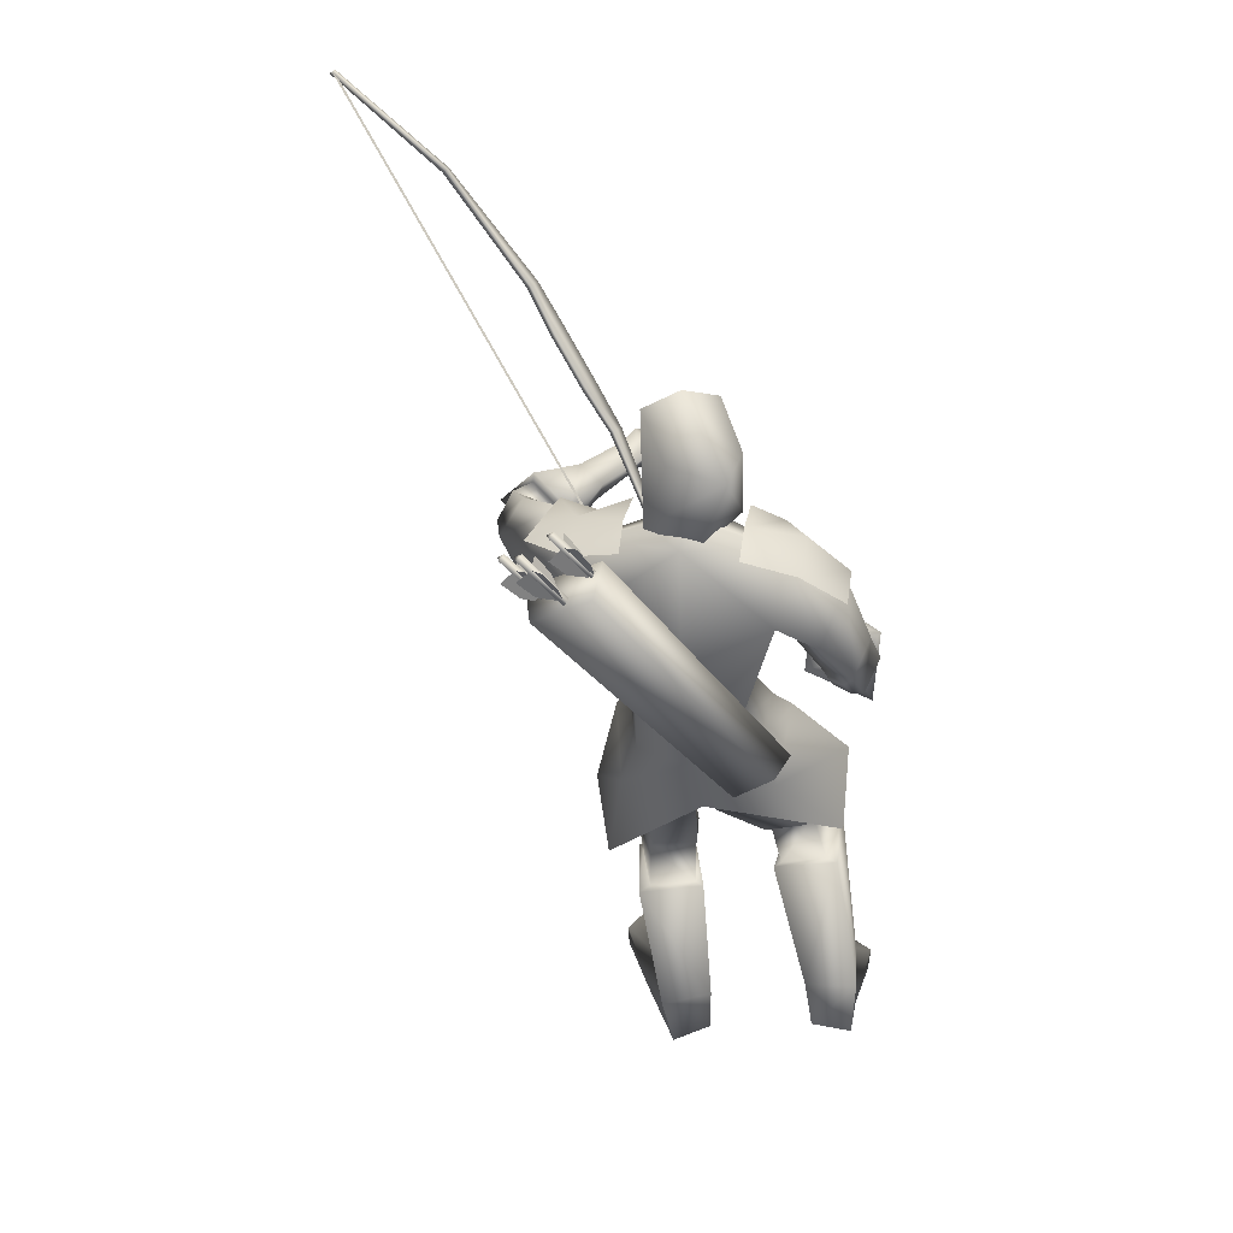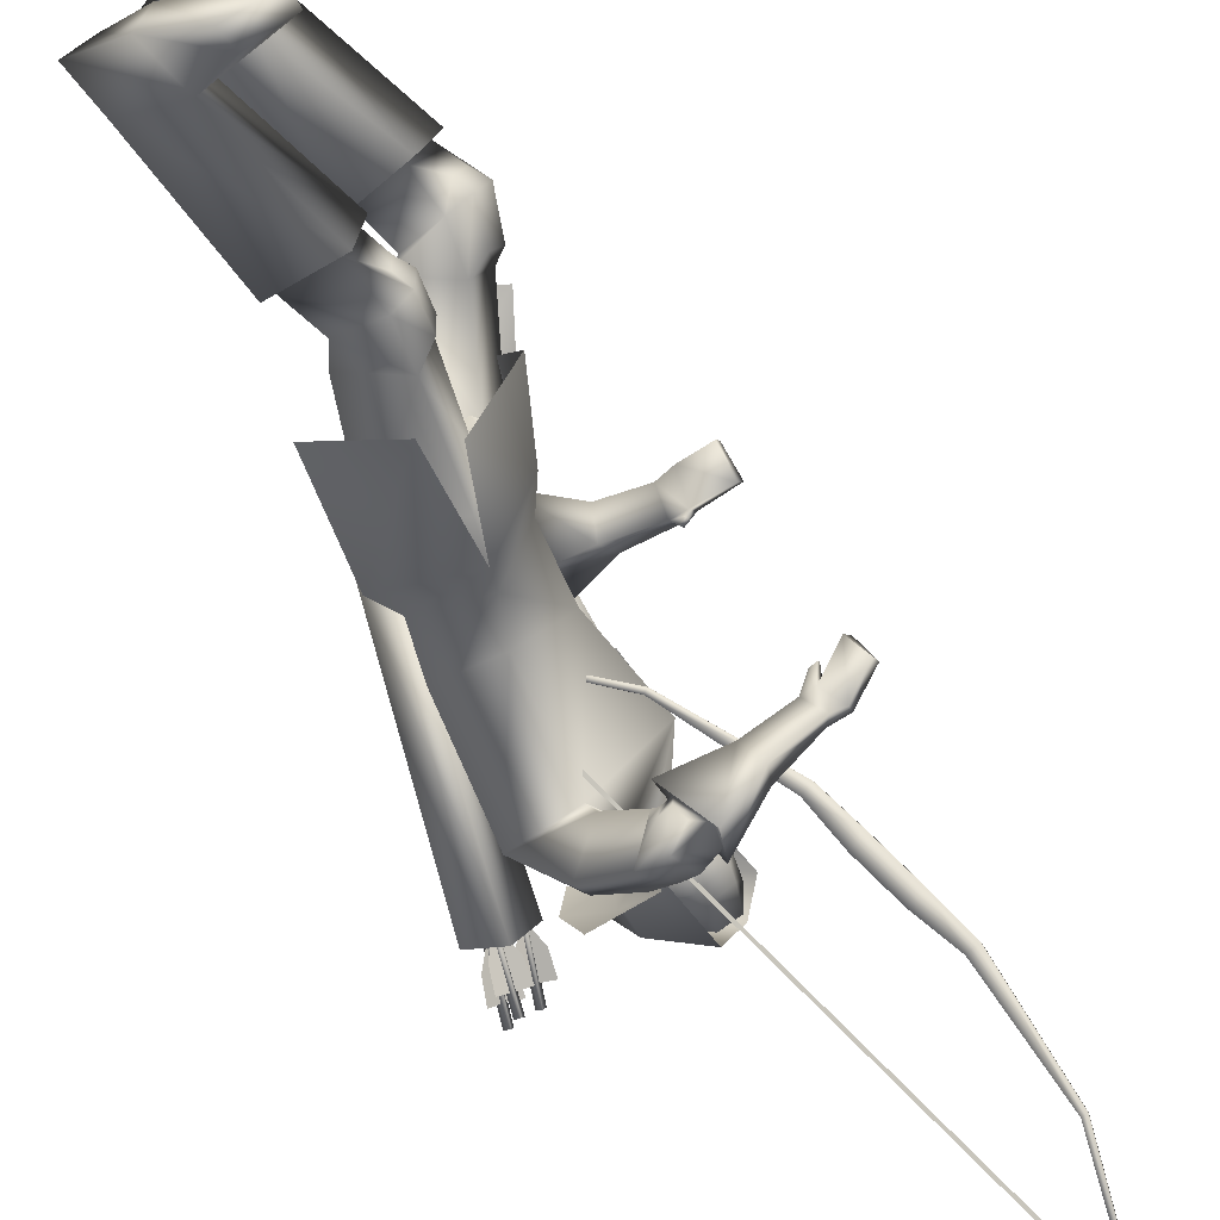
<metadata>
{"format":"obj","ext":"obj","renderer":"f3d","projection":"perspective","resolution":1024,"background":"white","views":[{"elev":49.0,"azim":-80.4,"up":"+Y"},{"elev":-54.6,"azim":21.7,"up":"+Z"}]}
</metadata>
<code>
o Cube_Cube.001
v 0.1837 0.7098 -0.6688
v 0.1094 0.7196 -0.8199
v 0.007124 0.665 -0.679
v 0.1085 0.6838 -0.6063
v 0.01286 0.6964 -0.8011
v -0.06121 0.9311 -0.6281
v 0.08479 0.8775 -0.6117
v 0.01245 0.8871 -0.7588
v 0.1945 0.9261 -0.7541
v 0.2309 0.8876 -0.6779
v 0.1547 0.8977 -0.833
v -0.07247 0.2667 -0.671
v 0.6964 1.247 -1.578
v -0.07198 0.2588 -0.6792
v 0.6969 1.239 -1.586
v -0.0648 0.2549 -0.6749
v 0.7055 1.237 -1.584
v -0.06529 0.2628 -0.6667
v 0.705 1.245 -1.575
v 0.2245 0.3834 -0.7667
v 0.7153 1.009 -1.346
v 0.225 0.3754 -0.7749
v 0.7158 1.001 -1.354
v 0.2144 0.3819 -0.7818
v 0.7023 1.004 -1.357
v 0.2139 0.3898 -0.7736
v 0.7019 1.012 -1.349
v 0.4165 0.5647 -0.9315
v 0.5998 0.7984 -1.148
v 0.417 0.5568 -0.9397
v 0.6003 0.7905 -1.156
v 0.4433 0.5443 -0.926
v 0.6294 0.7817 -1.146
v 0.4428 0.5522 -0.9179
v 0.629 0.7896 -1.137
v 0.5055 0.6287 -0.9884
v 0.5705 0.7116 -1.065
v 0.506 0.6207 -0.9966
v 0.571 0.7036 -1.073
v 0.4666 0.6359 -1.014
v 0.5316 0.7188 -1.09
v 0.4661 0.6438 -1.005
v 0.5311 0.7267 -1.082
v -0.06215 0.2617 -0.6726
v 0.7024 1.237 -1.575
v -0.06888 0.2643 -0.6755
v 0.6956 1.239 -1.577
v 0.3141 0.7526 -1.127
v 0.3208 0.7501 -1.124
v -0.1866 0.6841 -0.8727
v -0.09341 0.7019 -0.8673
v -0.1095 0.6081 -1.027
v -0.1997 0.6061 -1.001
v -0.1886 0.1773 -0.4783
v -0.1147 0.1746 -0.4515
v -0.1277 0.08223 -0.563
v -0.1991 0.1071 -0.5634
v 0.0406 0.7086 -0.5965
v 0.0406 0.6866 -0.8479
v 0.09755 0.5549 -0.3701
v 0.1557 0.6093 -1.004
v -0.03584 0.6865 -0.5955
v -0.03584 0.6647 -0.845
v 0.1416 0.6719 -0.5943
v 0.1416 0.6501 -0.8437
v -0.03897 0.6024 -0.368
v 0.02169 0.6066 -1.057
v 0.1424 0.5368 -0.4945
v 0.1523 0.5362 -0.8978
v 0.1918 -0.02081 -0.6724
v 0.1249 0.05582 -0.4686
v 0.1052 -2.7e-05 -0.8726
v -0.09873 0.0402 -0.4788
v -0.1168 0.004599 -0.8239
v -0.1302 -0.03322 -0.6362
v 0.2032 -0.1742 -0.3315
v 0.1072 -0.2896 -0.9205
v 0.006897 -0.2336 -0.3199
v -0.08652 -0.3182 -0.8585
v 0.03467 0.7016 -0.6436
v 0.03467 0.6879 -0.8003
v 0.01034 0.6956 -0.722
v 0.1375 0.6436 -0.6799
v 0.1375 0.637 -0.7545
v 0.02503 0.677 -0.5128
v 0.01214 0.6518 -0.9045
v 0.08866 0.6157 -0.4987
v 0.08185 0.585 -0.9164
v -0.02485 0.6841 -0.721
v -0.1103 0.4202 -0.6979
v -0.08898 0.5518 -0.5087
v -0.07632 0.4922 -0.9387
v 0.2257 0.5001 -0.7049
v 0.07361 0.5295 -0.5446
v 0.06856 0.4885 -0.8737
v 0.1549 0.2481 -0.6829
v 0.05327 0.235 -0.5618
v 0.05395 0.1996 -0.8123
v -0.1059 0.2311 -0.6814
v -0.1034 0.2457 -0.5682
v -0.1034 0.2258 -0.7954
v 0.03655 0.4215 -0.3119
v 0.2175 0.5288 -1.098
v 0.07493 0.3504 -0.3705
v 0.266 0.4603 -1.044
v -0.058 0.3884 -0.339
v 0.1653 0.4516 -1.144
v 0.007752 0.3338 -0.4097
v 0.2168 0.3999 -1.06
v 0.08346 0.3476 -0.3079
v 0.3041 0.4908 -1.094
v 0.07515 0.369 -0.384
v 0.265 0.4617 -1.031
v 0.04536 0.2606 -0.3206
v 0.3181 0.4051 -1.134
v 0.03559 0.3105 -0.4074
v 0.2594 0.3911 -1.054
v 0.05029 0.3517 -0.3655
v 0.2559 0.4532 -1.061
v 0.03338 0.3628 -0.2862
v 0.2625 0.4978 -1.132
v -0.02745 0.31 -0.3117
v 0.241 0.4208 -1.165
v 0.005764 0.3134 -0.3961
v 0.2359 0.3907 -1.075
v 0.1024 0.1102 -0.5106
v 0.09113 0.06643 -0.843
v -0.1312 0.1129 -0.671
v -0.0736 0.1088 -0.5305
v -0.08143 0.08415 -0.796
v 0.1281 -0.1049 -0.6058
v 0.1219 -0.1196 -0.7009
v 0.1291 -0.1508 -0.6617
v -0.05371 -0.1455 -0.6096
v -0.0604 -0.1444 -0.6586
v -0.06136 -0.1003 -0.648
v -0.03095 -0.04242 -0.4624
v -0.06996 -0.08601 -0.8035
v -0.1096 -0.008572 -0.6422
v 0.2073 -0.2535 -0.4042
v 0.1286 -0.3369 -0.8262
v 0.188 -0.3094 -0.5277
v 0.1435 -0.3408 -0.6902
v 0.06119 -0.3547 -0.5041
v 0.0134 -0.3714 -0.6616
v 0.05956 -0.3104 -0.4091
v -0.01374 -0.3648 -0.7626
v 0.1838 -0.4711 -0.3311
v 0.09845 -0.5613 -0.8042
v 0.1583 -0.5015 -0.4515
v 0.1057 -0.545 -0.6787
v 0.05086 -0.4636 -0.4584
v -0.002566 -0.5163 -0.6569
v 0.05334 -0.4225 -0.3527
v -0.03058 -0.519 -0.7668
v 0.1927 -0.4166 -0.5019
v 0.1347 -0.4447 -0.6726
v 0.2302 -0.3684 -0.3616
v 0.1315 -0.4513 -0.8254
v 0.09572 -0.3778 -0.494
v 0.03307 -0.42 -0.6672
v 0.1051 -0.3384 -0.3933
v 0.01313 -0.4218 -0.7739
v 0.2628 -0.3968 -0.3955
v 0.1752 -0.4618 -0.7938
v 0.2406 -0.4191 -0.4624
v 0.1725 -0.4584 -0.72
v 0.217 -0.4473 -0.4372
v 0.1494 -0.4959 -0.7264
v 0.2337 -0.4308 -0.3875
v 0.1516 -0.4985 -0.7813
v 0.2299 -0.3257 -0.4883
v 0.1714 -0.3764 -0.7292
v 0.2451 -0.2988 -0.4346
v 0.1715 -0.3734 -0.7911
v -0.03379 -0.9072 -0.2345
v -0.04498 -0.9842 -0.7568
v -0.06029 -0.8921 -0.3453
v -0.02788 -0.9742 -0.6425
v -0.1711 -0.8147 -0.3373
v -0.145 -0.9384 -0.5911
v -0.1739 -0.8167 -0.2391
v -0.1908 -0.9542 -0.6766
v 0.1802 -0.5116 -0.4573
v 0.1297 -0.5503 -0.6759
v 0.2091 -0.4778 -0.3218
v 0.1219 -0.569 -0.817
v 0.03196 -0.4619 -0.4749
v -0.01741 -0.51 -0.6376
v 0.03924 -0.4162 -0.3243
v -0.05146 -0.5253 -0.7908
v 0.007819 -0.7759 -0.3655
v -0.004979 -0.8404 -0.6311
v 0.04619 -0.7831 -0.2507
v -0.007149 -0.8556 -0.7516
v -0.106 -0.7419 -0.3655
v -0.1162 -0.8325 -0.5951
v -0.09747 -0.7339 -0.2398
v -0.1526 -0.855 -0.7134
v 0.1436 -0.9281 -0.2111
v 0.1113 -0.9344 -0.8422
v 0.2079 -0.9515 -0.3037
v 0.2076 -0.936 -0.7791
v 0.1882 -0.9934 -0.3004
v 0.2028 -0.9821 -0.7825
v 0.1122 -0.9686 -0.2121
v 0.09726 -0.9835 -0.8375
v 0.4339 0.1809 -0.4298
v 0.6141 0.3878 -0.8844
v 0.453 0.2397 -0.4822
v 0.5777 0.3744 -0.8133
v 0.4311 0.1659 -0.4474
v 0.6075 0.3668 -0.892
v 0.4442 0.227 -0.4982
v 0.5667 0.3578 -0.8232
v 0.3183 0.2943 -0.4613
v 0.4734 0.4302 -0.876
v 0.3048 0.2587 -0.4055
v 0.5006 0.4465 -0.9319
v 0.2987 0.2256 -0.4168
v 0.5169 0.4158 -0.9392
v 0.3039 0.2763 -0.4678
v 0.4712 0.4071 -0.8829
v 0.1013 0.4835 -0.4347
v 0.1737 0.5354 -0.9528
v 0.07378 0.5504 -0.376
v 0.1352 0.6052 -1.001
v -0.08235 0.4981 -0.4138
v 0.05019 0.4831 -1.081
v 0.01252 0.4531 -0.498
v 0.1097 0.4431 -0.9669
v -0.01071 0.3064 -0.3796
v 0.2334 0.388 -1.101
v -0.02627 0.3044 -0.3394
v 0.2362 0.4021 -1.143
v 0.0164 0.2952 -0.3842
v 0.259 0.386 -1.087
v 0.01612 0.2746 -0.3439
v 0.2816 0.3928 -1.126
v -0.01782 0.329 -0.3874
v 0.2114 0.3979 -1.094
v -0.04672 0.3522 -0.3556
v 0.1896 0.4204 -1.131
v 0.1542 0.05756 -0.6799
v 0.1336 -0.03029 -0.477
v 0.1117 -0.08266 -0.844
v 0.1934 0.3306 -0.4311
v 0.3666 0.4453 -0.9471
v 0.1955 0.3122 -0.364
v 0.3967 0.4697 -1.005
v 0.1746 0.249 -0.3757
v 0.4116 0.4082 -1.029
v 0.1699 0.2889 -0.4481
v 0.3662 0.3963 -0.9605
v 0.3571 0.2746 -0.4694
v 0.5059 0.4328 -0.8523
v 0.3528 0.2263 -0.4142
v 0.5452 0.4536 -0.9031
v 0.347 0.1973 -0.4292
v 0.5468 0.4264 -0.9214
v 0.3465 0.2588 -0.4788
v 0.5 0.4132 -0.861
v 0.3439 0.2422 -0.523
v 0.5135 0.385 -0.8351
v 0.3502 0.2484 -0.525
v 0.5151 0.3916 -0.8323
v 0.3287 0.259 -0.5178
v 0.4959 0.3905 -0.8385
v 0.3354 0.2656 -0.5204
v 0.4975 0.3975 -0.8353
v 0.07951 0.4084 -0.4033
v 0.2416 0.4822 -1
v 0.09244 0.3786 -0.2922
v 0.2986 0.5261 -1.091
v 0.02946 0.2218 -0.2917
v 0.3347 0.3866 -1.179
v 0.01435 0.31 -0.4447
v 0.2326 0.3627 -1.036
v 0.04578 0.7192 -0.7081
v 0.1219 0.7604 -0.6627
v 0.09493 0.7586 -0.7786
v 0.01527 0.8002 -0.6742
v 0.1234 0.7863 -0.6422
v 0.05546 0.7953 -0.7804
v 0.08875 0.8738 -0.6335
v 0.03193 0.8813 -0.7491
v 0.04956 0.9139 -0.6837
v 0.1832 0.713 -0.6785
v 0.1567 0.7113 -0.7923
v 0.1751 0.6884 -0.7372
v 0.2052 0.8817 -0.6953
v 0.1523 0.8887 -0.8028
v 0.1949 0.9052 -0.7557
v 0.2029 0.7416 -0.7043
v 0.1509 0.7485 -0.8102
v 0.2009 0.7175 -0.7708
v 0.252 -0.2242 -0.6487
v 0.1666 -0.1454 -0.494
v 0.1423 -0.1931 -0.8035
v 0.1652 0.6354 -0.7168
v 0.05638 0.6627 -0.9501
v -0.03809 0.6398 -0.9512
v 0.1328 0.6039 -0.894
v 0.05958 0.6835 -0.466
v -0.04008 0.6663 -0.4723
v 0.1479 0.6323 -0.5175
v 0.1061 0.8301 -0.6379
v 0.04369 0.8383 -0.7647
v 0.03241 0.8571 -0.6789
v 0.2114 0.8123 -0.697
v 0.1539 0.82 -0.8139
v 0.212 0.8226 -0.7695
v 0.1147 0.8082 -0.64
v 0.04958 0.8168 -0.7726
v 0.02384 0.8287 -0.6766
v 0.2097 0.7766 -0.6955
v 0.1499 0.7846 -0.8172
v 0.2189 0.7737 -0.776
v -0.1512 0.6032 -0.9673
v -0.134 0.5968 -0.9749
v -0.134 0.6096 -0.9597
v -0.134 0.7313 -1.062
v -0.134 0.7185 -1.077
v -0.1512 0.7249 -1.069
v -0.1346 0.612 -0.9747
v -0.1063 0.6471 -1.004
v -0.1002 0.691 -1.041
v -0.1346 0.691 -1.041
v -0.1432 0.6878 -1.045
v -0.1604 0.6686 -1.068
v -0.1578 0.628 -1.027
v -0.1432 0.6088 -0.9785
v -0.1432 0.6151 -0.9708
v -0.1578 0.6662 -0.9814
v -0.1604 0.7133 -1.014
v -0.1432 0.6942 -1.037
v -0.1346 0.7711 -0.9368
v -0.149 0.7873 -0.9101
v -0.1406 0.7374 -0.8827
v -0.1233 0.6862 -0.8794
v -0.1242 0.6806 -0.8875
v -0.1458 0.7037 -0.9314
v -0.1551 0.748 -0.9671
v -0.1355 0.7655 -0.945
v -0.1265 0.7687 -0.9421
v -0.09248 0.7701 -0.9467
v -0.09229 0.7227 -0.9139
v -0.1152 0.6838 -0.8846
v -0.1478 0.8045 -0.9645
v -0.1317 0.7996 -0.975
v -0.13 0.8108 -0.9587
v -0.1125 0.68 -0.8702
v -0.1143 0.6687 -0.8865
v -0.1304 0.6736 -0.876
v -0.1822 0.6484 -0.932
v -0.1647 0.6443 -0.9403
v -0.1656 0.6556 -0.924
v -0.1775 0.7853 -1.015
v -0.1767 0.7739 -1.031
v -0.1942 0.7781 -1.023
v -0.1666 0.6592 -0.9387
v -0.1419 0.6991 -0.9652
v -0.1401 0.7464 -0.9981
v -0.1743 0.7434 -0.9979
v -0.1827 0.7398 -1.002
v -0.1985 0.7213 -1.026
v -0.1918 0.6776 -0.9892
v -0.1749 0.6557 -0.9427
v -0.1753 0.6613 -0.9346
v -0.1944 0.7116 -0.9405
v -0.2015 0.761 -0.9692
v -0.1831 0.7455 -0.9937
f 4 1 10
f 4 10 7
f 11 2 5
f 11 5 8
f 4 7 6
f 4 6 3
f 6 8 5
f 6 5 3
f 7 10 9
f 7 9 6
f 9 11 8
f 9 8 6
f 41 39 38
f 41 38 40
f 39 37 36
f 39 36 38
f 43 41 40
f 43 40 42
f 43 42 36
f 43 36 37
f 12 14 16
f 12 16 18
f 13 19 17
f 13 17 15
f 12 26 24
f 12 24 14
f 25 27 13
f 25 13 15
f 14 24 22
f 14 22 16
f 23 25 15
f 23 15 17
f 16 22 20
f 16 20 18
f 21 23 17
f 21 17 19
f 26 12 18
f 26 18 20
f 27 21 19
f 27 19 13
f 20 34 28
f 20 28 26
f 29 35 21
f 29 21 27
f 22 32 34
f 22 34 20
f 35 33 23
f 35 23 21
f 24 30 32
f 24 32 22
f 33 31 25
f 33 25 23
f 26 28 30
f 26 30 24
f 31 29 27
f 31 27 25
f 28 42 40
f 28 40 30
f 41 43 29
f 41 29 31
f 30 40 38
f 30 38 32
f 39 41 31
f 39 31 33
f 32 38 36
f 32 36 34
f 37 39 33
f 37 33 35
f 34 36 42
f 34 42 28
f 43 37 35
f 43 35 29
f 47 48 49
f 47 49 45
f 54 50 53
f 54 53 57
f 50 54 55
f 50 55 51
f 56 52 51
f 56 51 55
f 57 53 52
f 57 52 56
f 53 50 51
f 53 51 52
f 57 56 55
f 57 55 54
f 76 71 73
f 76 73 78
f 74 72 77
f 74 77 79
f 75 78 73
f 74 79 75
f 87 83 80
f 87 80 85
f 81 84 88
f 81 88 86
f 89 85 80
f 89 80 82
f 81 86 89
f 81 89 82
f 91 85 89
f 91 89 90
f 89 86 92
f 89 92 90
f 93 83 87
f 93 87 94
f 88 84 93
f 88 93 95
f 96 93 94
f 96 94 97
f 95 93 96
f 95 96 98
f 100 91 90
f 100 90 99
f 90 92 101
f 90 101 99
f 97 94 91
f 97 91 100
f 92 95 98
f 92 98 101
f 120 118 104
f 120 104 102
f 105 119 121
f 105 121 103
f 110 112 118
f 110 118 120
f 119 113 111
f 119 111 121
f 118 124 108
f 118 108 104
f 109 125 119
f 109 119 105
f 112 116 124
f 112 124 118
f 125 117 113
f 125 113 119
f 129 100 99
f 129 99 128
f 99 101 130
f 99 130 128
f 126 97 100
f 126 100 129
f 101 98 127
f 101 127 130
f 136 133 131
f 136 131 134
f 132 133 136
f 132 136 135
f 139 137 129
f 139 129 128
f 130 138 139
f 130 139 128
f 136 134 137
f 136 137 139
f 138 135 136
f 138 136 139
f 156 160 144
f 156 144 142
f 145 161 157
f 145 157 143
f 150 152 160
f 150 160 156
f 161 153 151
f 161 151 157
f 160 162 146
f 160 146 144
f 147 163 161
f 147 161 145
f 152 154 162
f 152 162 160
f 163 155 153
f 163 153 161
f 162 158 140
f 162 140 146
f 141 159 163
f 141 163 147
f 154 148 158
f 154 158 162
f 159 149 155
f 159 155 163
f 174 140 158
f 174 158 164
f 159 141 175
f 159 175 165
f 164 158 148
f 164 148 170
f 149 159 165
f 149 165 171
f 166 156 142
f 166 142 172
f 143 157 167
f 143 167 173
f 168 150 156
f 168 156 166
f 157 151 169
f 157 169 167
f 170 148 150
f 170 150 168
f 151 149 171
f 151 171 169
f 172 142 140
f 172 140 174
f 141 143 173
f 141 173 175
f 164 166 172
f 164 172 174
f 173 167 165
f 173 165 175
f 170 168 166
f 170 166 164
f 167 169 171
f 167 171 165
f 186 184 150
f 186 150 148
f 151 185 187
f 151 187 149
f 184 188 152
f 184 152 150
f 153 189 185
f 153 185 151
f 188 190 154
f 188 154 152
f 155 191 189
f 155 189 153
f 190 186 148
f 190 148 154
f 149 187 191
f 149 191 155
f 180 178 176
f 180 176 182
f 177 179 181
f 177 181 183
f 194 192 184
f 194 184 186
f 185 193 195
f 185 195 187
f 192 196 188
f 192 188 184
f 189 197 193
f 189 193 185
f 178 180 196
f 178 196 192
f 197 181 179
f 197 179 193
f 196 198 190
f 196 190 188
f 191 199 197
f 191 197 189
f 180 182 198
f 180 198 196
f 199 183 181
f 199 181 197
f 198 194 186
f 198 186 190
f 187 195 199
f 187 199 191
f 182 176 194
f 182 194 198
f 195 177 183
f 195 183 199
f 202 192 194
f 202 194 200
f 195 193 203
f 195 203 201
f 200 194 176
f 200 176 206
f 177 195 201
f 177 201 207
f 204 178 192
f 204 192 202
f 193 179 205
f 193 205 203
f 206 176 178
f 206 178 204
f 179 177 207
f 179 207 205
f 206 204 202
f 206 202 200
f 203 205 207
f 203 207 201
f 214 210 208
f 214 208 212
f 209 211 215
f 209 215 213
f 226 224 87
f 226 87 85
f 88 225 227
f 88 227 86
f 102 104 224
f 102 224 226
f 225 105 103
f 225 103 227
f 228 226 85
f 228 85 91
f 86 227 229
f 86 229 92
f 106 102 226
f 106 226 228
f 227 103 107
f 227 107 229
f 224 230 94
f 224 94 87
f 95 231 225
f 95 225 88
f 104 108 230
f 104 230 224
f 231 109 105
f 231 105 225
f 230 228 91
f 230 91 94
f 92 229 231
f 92 231 95
f 108 106 228
f 108 228 230
f 229 107 109
f 229 109 231
f 122 120 102
f 122 102 106
f 103 121 123
f 103 123 107
f 122 114 110
f 122 110 120
f 111 115 123
f 111 123 121
f 240 108 124
f 240 124 232
f 125 109 241
f 125 241 233
f 232 124 116
f 232 116 236
f 117 125 233
f 117 233 237
f 238 114 122
f 238 122 234
f 123 115 239
f 123 239 235
f 234 122 106
f 234 106 242
f 107 123 235
f 107 235 243
f 236 116 114
f 236 114 238
f 115 117 237
f 115 237 239
f 242 106 108
f 242 108 240
f 109 107 243
f 109 243 241
f 232 234 242
f 232 242 240
f 243 235 233
f 243 233 241
f 236 238 234
f 236 234 232
f 235 239 237
f 235 237 233
f 126 244 96
f 126 96 97
f 96 244 127
f 96 127 98
f 131 244 126
f 131 126 245
f 127 244 132
f 127 132 246
f 137 245 126
f 137 126 129
f 127 246 138
f 127 138 130
f 257 255 216
f 257 216 218
f 217 256 258
f 217 258 219
f 208 210 255
f 208 255 257
f 256 211 209
f 256 209 258
f 259 257 218
f 259 218 220
f 219 258 260
f 219 260 221
f 212 208 257
f 212 257 259
f 258 209 213
f 258 213 260
f 210 214 261
f 210 261 255
f 262 215 211
f 262 211 256
f 261 259 220
f 261 220 222
f 221 260 262
f 221 262 223
f 214 212 259
f 214 259 261
f 260 213 215
f 260 215 262
f 265 255 261
f 265 261 263
f 262 256 266
f 262 266 264
f 263 261 222
f 263 222 267
f 223 262 264
f 223 264 268
f 269 216 255
f 269 255 265
f 256 217 270
f 256 270 266
f 267 222 216
f 267 216 269
f 217 223 268
f 217 268 270
f 265 263 267
f 265 267 269
f 268 264 266
f 268 266 270
f 251 220 218
f 251 218 249
f 219 221 252
f 219 252 250
f 253 222 220
f 253 220 251
f 221 223 254
f 221 254 252
f 253 247 216
f 253 216 222
f 217 248 254
f 217 254 223
f 249 218 216
f 249 216 247
f 217 219 250
f 217 250 248
f 128 75 73
f 128 73 129
f 74 75 128
f 74 128 130
f 129 73 71
f 129 71 126
f 72 74 130
f 72 130 127
f 126 71 70
f 126 70 244
f 70 72 127
f 70 127 244
f 273 271 112
f 273 112 110
f 113 272 274
f 113 274 111
f 249 247 271
f 249 271 273
f 272 248 250
f 272 250 274
f 275 273 110
f 275 110 114
f 111 274 276
f 111 276 115
f 251 249 273
f 251 273 275
f 274 250 252
f 274 252 276
f 271 277 116
f 271 116 112
f 117 278 272
f 117 272 113
f 247 253 277
f 247 277 271
f 278 254 248
f 278 248 272
f 277 275 114
f 277 114 116
f 115 276 278
f 115 278 117
f 253 251 275
f 253 275 277
f 276 252 254
f 276 254 278
f 134 144 146
f 134 146 137
f 147 145 135
f 147 135 138
f 131 142 144
f 131 144 134
f 145 143 132
f 145 132 135
f 137 146 140
f 137 140 245
f 141 147 138
f 141 138 246
f 140 142 131
f 140 131 245
f 132 143 141
f 132 141 246
f 280 288 294
f 280 294 283
f 295 289 281
f 295 281 284
f 279 280 283
f 279 283 282
f 284 281 279
f 284 279 282
f 287 285 291
f 287 291 293
f 292 286 287
f 292 287 293
f 296 294 288
f 296 288 290
f 289 295 296
f 289 296 290
f 80 83 288
f 80 288 280
f 289 84 81
f 289 81 281
f 80 280 279
f 80 279 82
f 279 281 81
f 279 81 82
f 131 133 244
f 244 133 132
f 70 71 298
f 70 298 297
f 299 72 70
f 299 70 297
f 83 93 300
f 300 93 84
f 83 300 290
f 83 290 288
f 290 300 84
f 290 84 289
f 48 46 44
f 48 44 49
f 59 301 302
f 59 302 63
f 301 61 67
f 301 67 302
f 65 303 301
f 65 301 59
f 303 69 61
f 303 61 301
f 60 304 305
f 60 305 66
f 304 58 62
f 304 62 305
f 68 306 304
f 68 304 60
f 306 64 58
f 306 58 304
f 285 307 310
f 285 310 291
f 308 286 292
f 308 292 311
f 307 285 287
f 307 287 309
f 286 308 309
f 286 309 287
f 291 310 312
f 291 312 293
f 311 292 293
f 311 293 312
f 307 313 316
f 307 316 310
f 313 283 294
f 313 294 316
f 284 314 317
f 284 317 295
f 314 308 311
f 314 311 317
f 283 313 315
f 283 315 282
f 313 307 309
f 313 309 315
f 308 314 315
f 308 315 309
f 314 284 282
f 314 282 315
f 310 316 318
f 310 318 312
f 317 311 312
f 317 312 318
f 317 318 296
f 317 296 295
f 316 294 296
f 316 296 318
f 319 321 322
f 319 322 324
f 321 320 323
f 321 323 322
f 320 319 324
f 320 324 323
f 327 326 325
f 327 325 328
f 330 329 332
f 330 332 331
f 335 334 333
f 335 333 336
f 322 323 324
f 351 350 349
f 338 339 340
f 338 340 337
f 343 344 341
f 343 341 342
f 346 347 348
f 346 348 345
f 353 354 349
f 353 349 350
f 352 353 350
f 352 350 351
f 354 352 351
f 354 351 349
f 355 357 358
f 355 358 360
f 357 356 359
f 357 359 358
f 356 355 360
f 356 360 359
f 363 362 361
f 363 361 364
f 366 365 368
f 366 368 367
f 371 370 369
f 371 369 372
f 358 359 360

</code>
